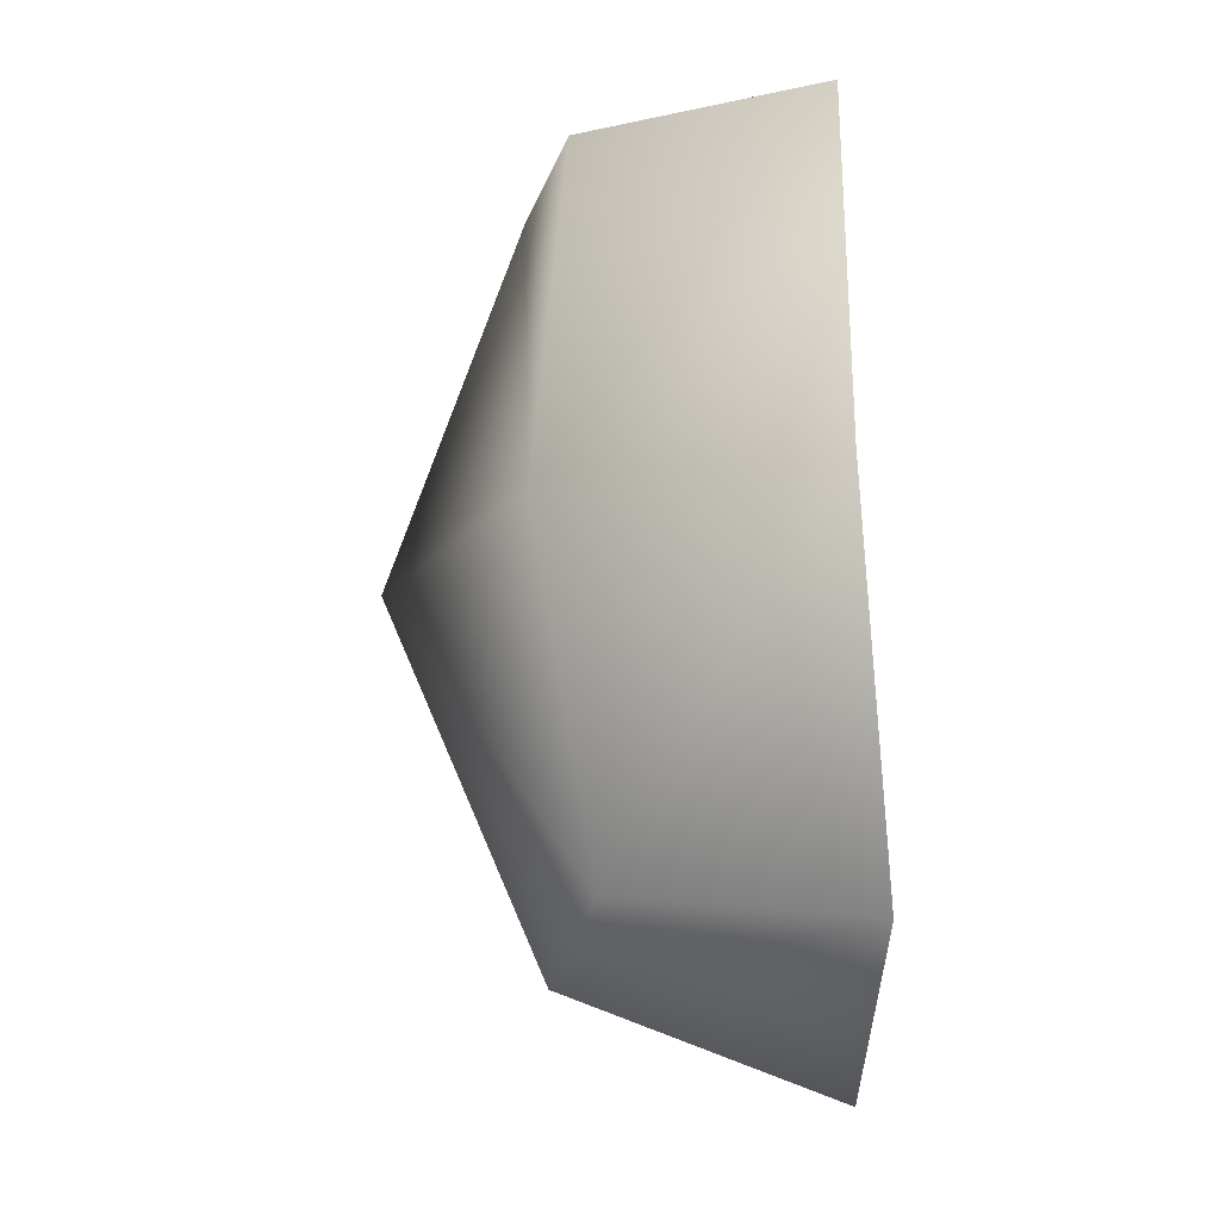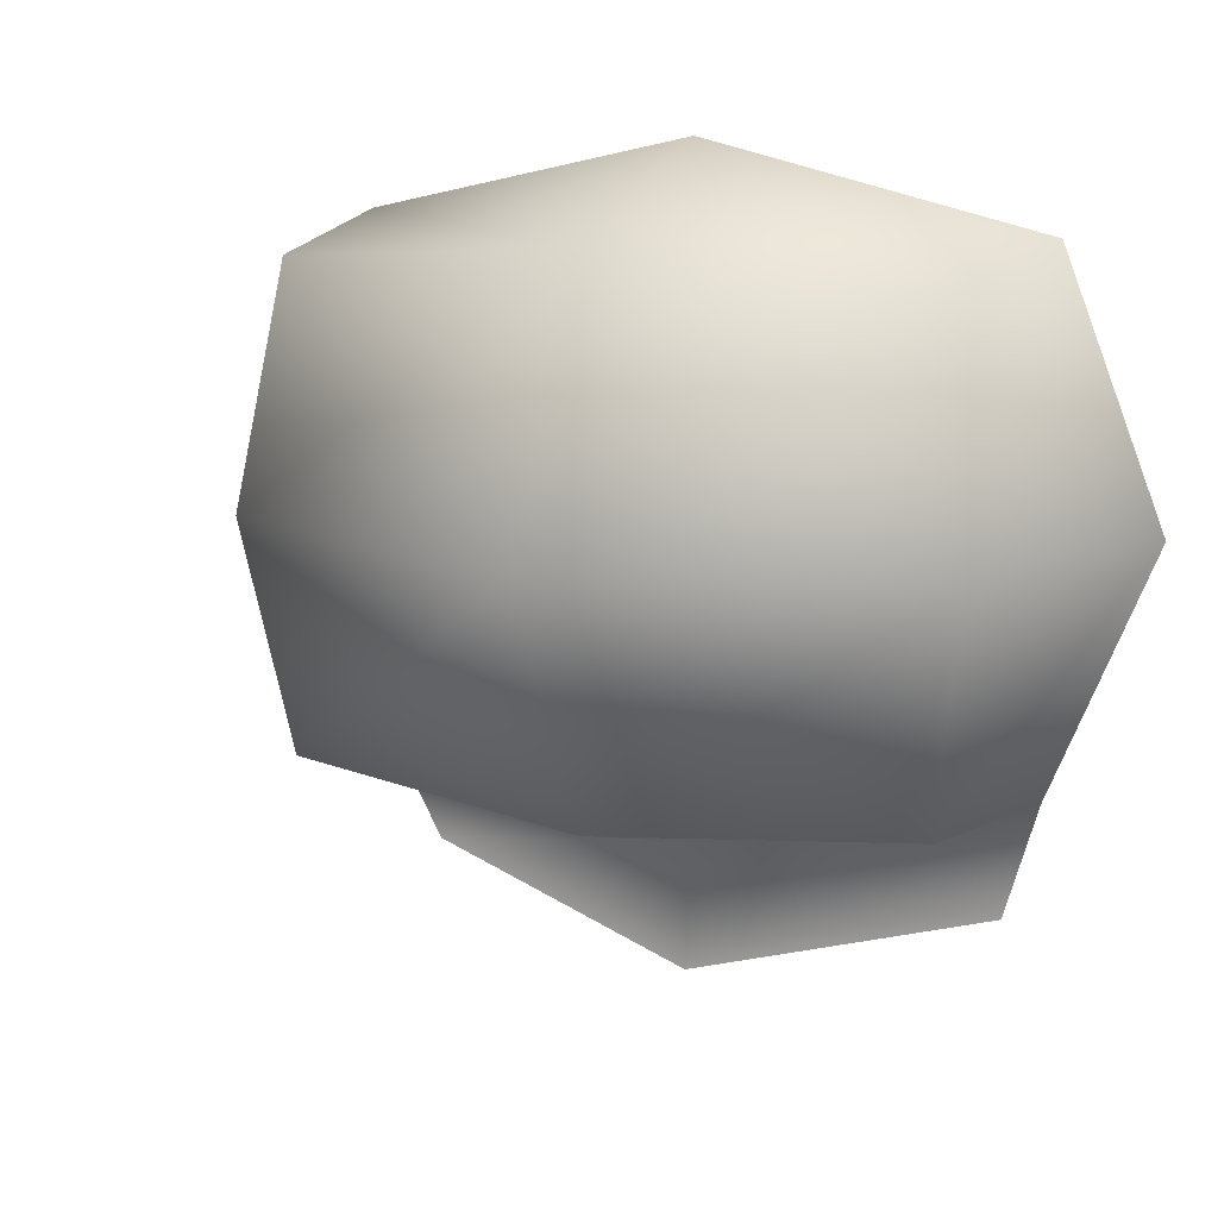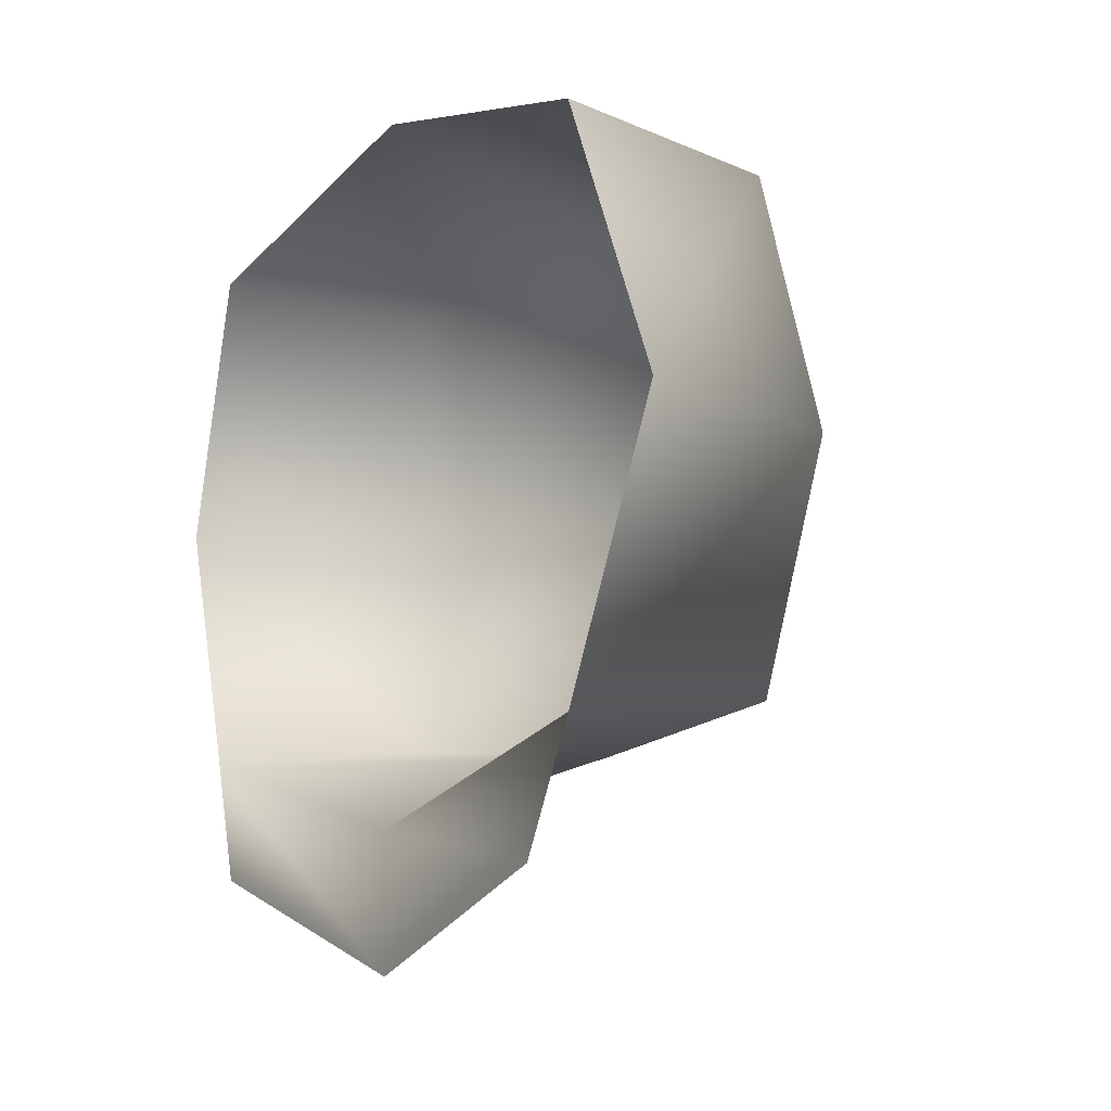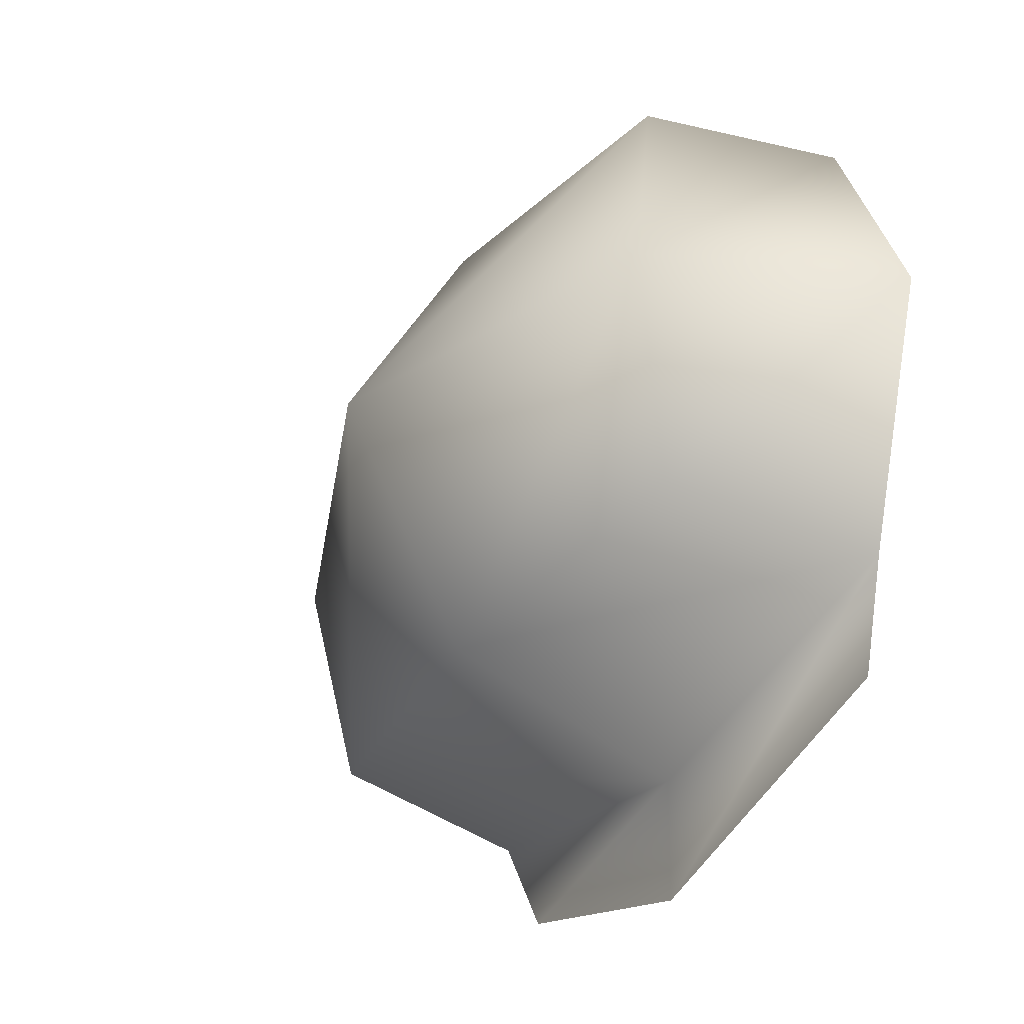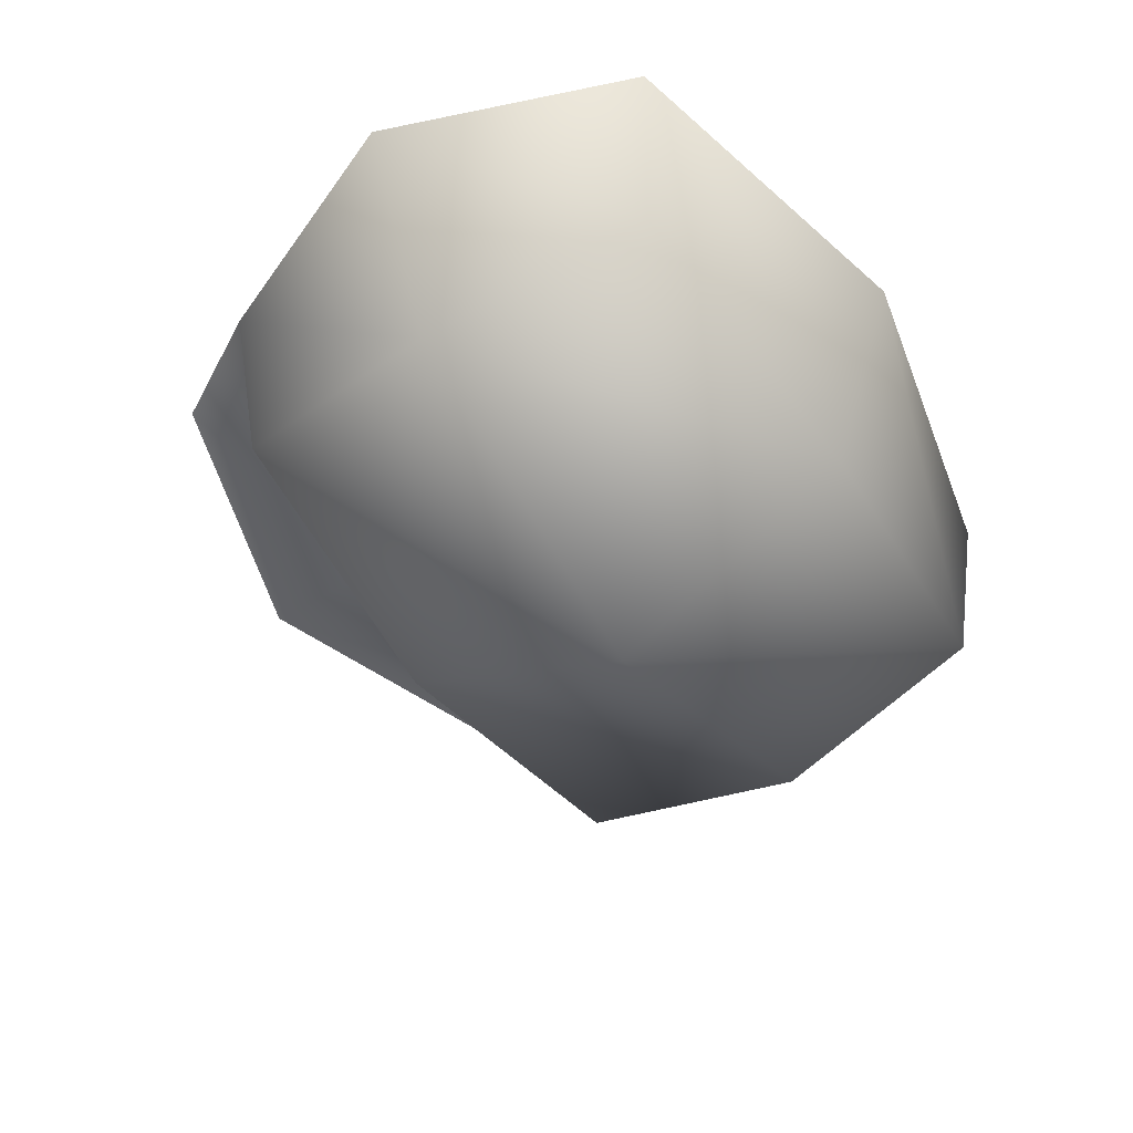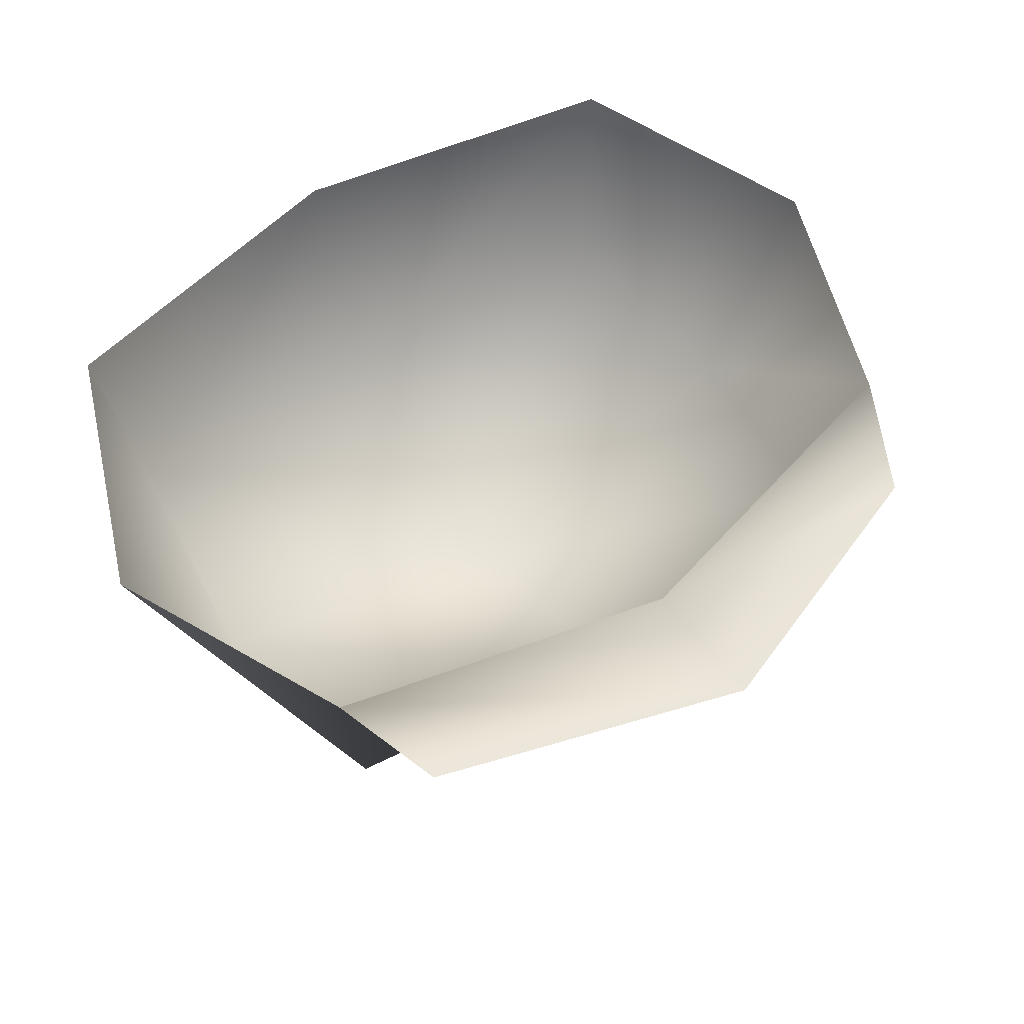
<metadata>
{"format":"obj","ext":"obj","renderer":"f3d","projection":"perspective","resolution":1024,"background":"white","views":[{"elev":73.2,"azim":-92.1,"up":"+Y"},{"elev":13.5,"azim":-155.1,"up":"+Y"},{"elev":-9.2,"azim":58.7,"up":"+Y"},{"elev":-35.9,"azim":-120.4,"up":"+Y"},{"elev":-51.9,"azim":123.8,"up":"+Z"},{"elev":57.8,"azim":-35.1,"up":"+Z"}]}
</metadata>
<code>
g Pannocchia_Chicco
v 2.879e-05 -0.1326 -0.001142
v 0.1111 -0.1482 0.004094
v 0.137 -0.1009 0.004094
v 0.001398 -0.1853 -0.001142
v -0.1369 -0.1009 0.004094
v -0.1234 -0.1475 0.004094
v 0.1249 0.09495 -0.08289
v 0.1794 0.001557 -0.001142
v 0.137 0.104 0.004094
v 0.1375 0.001557 -0.09954
v 0.137 -0.1009 0.004094
v 2.879e-05 0.1044 -0.09954
v 2.879e-05 0.1358 -0.001142
v 0.1249 -0.09183 -0.08289
v 2.879e-05 -0.1326 -0.001142
v -0.1248 0.09495 -0.08289
v -0.1369 0.104 0.004094
v 2.879e-05 0.001557 -0.1527
v 2.879e-05 -0.1013 -0.09954
v -0.1369 -0.1009 0.004094
v -0.1375 0.001557 -0.09954
v -0.1793 0.001557 -0.001142
v -0.1248 -0.09183 -0.08289
g Pannocchia_Chicco_0
f 3 2 1
f 2 4 1
f 1 4 5
f 4 6 5
f 9 8 7
f 8 10 7
f 8 11 10
f 7 12 9
f 7 10 12
f 12 13 9
f 11 14 10
f 14 11 15
f 12 16 13
f 16 17 13
f 10 18 12
f 10 14 18
f 12 18 16
f 19 14 15
f 14 19 18
f 19 15 20
f 16 21 17
f 18 21 16
f 18 19 21
f 21 22 17
f 23 20 22
f 23 19 20
f 21 23 22
f 19 23 21

</code>
